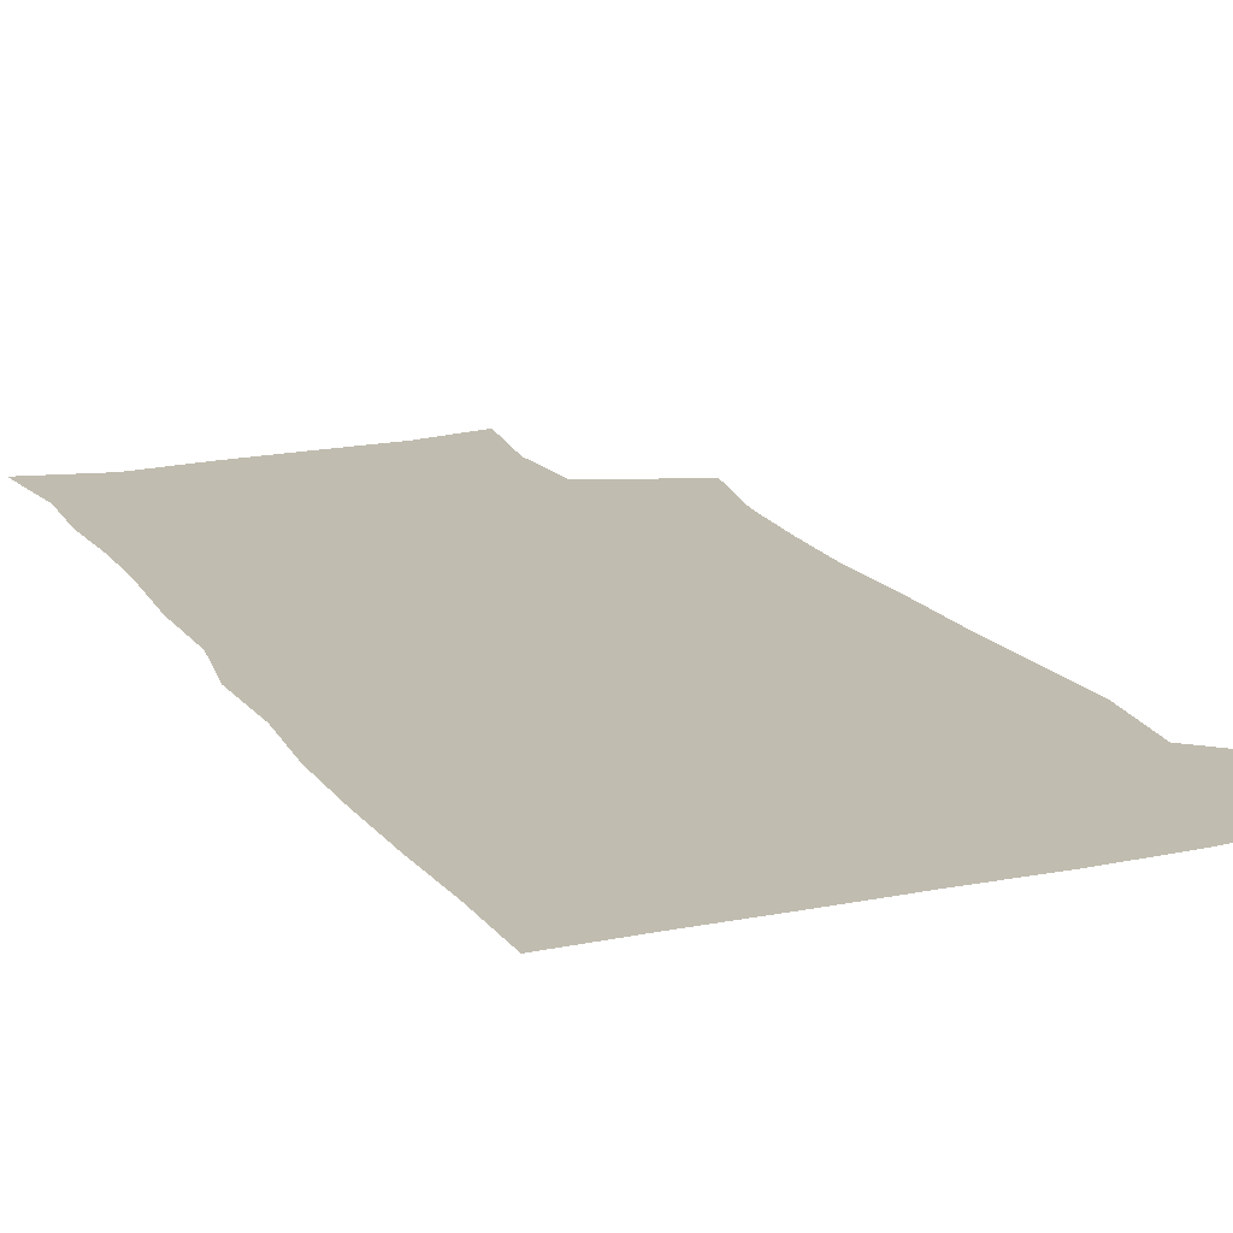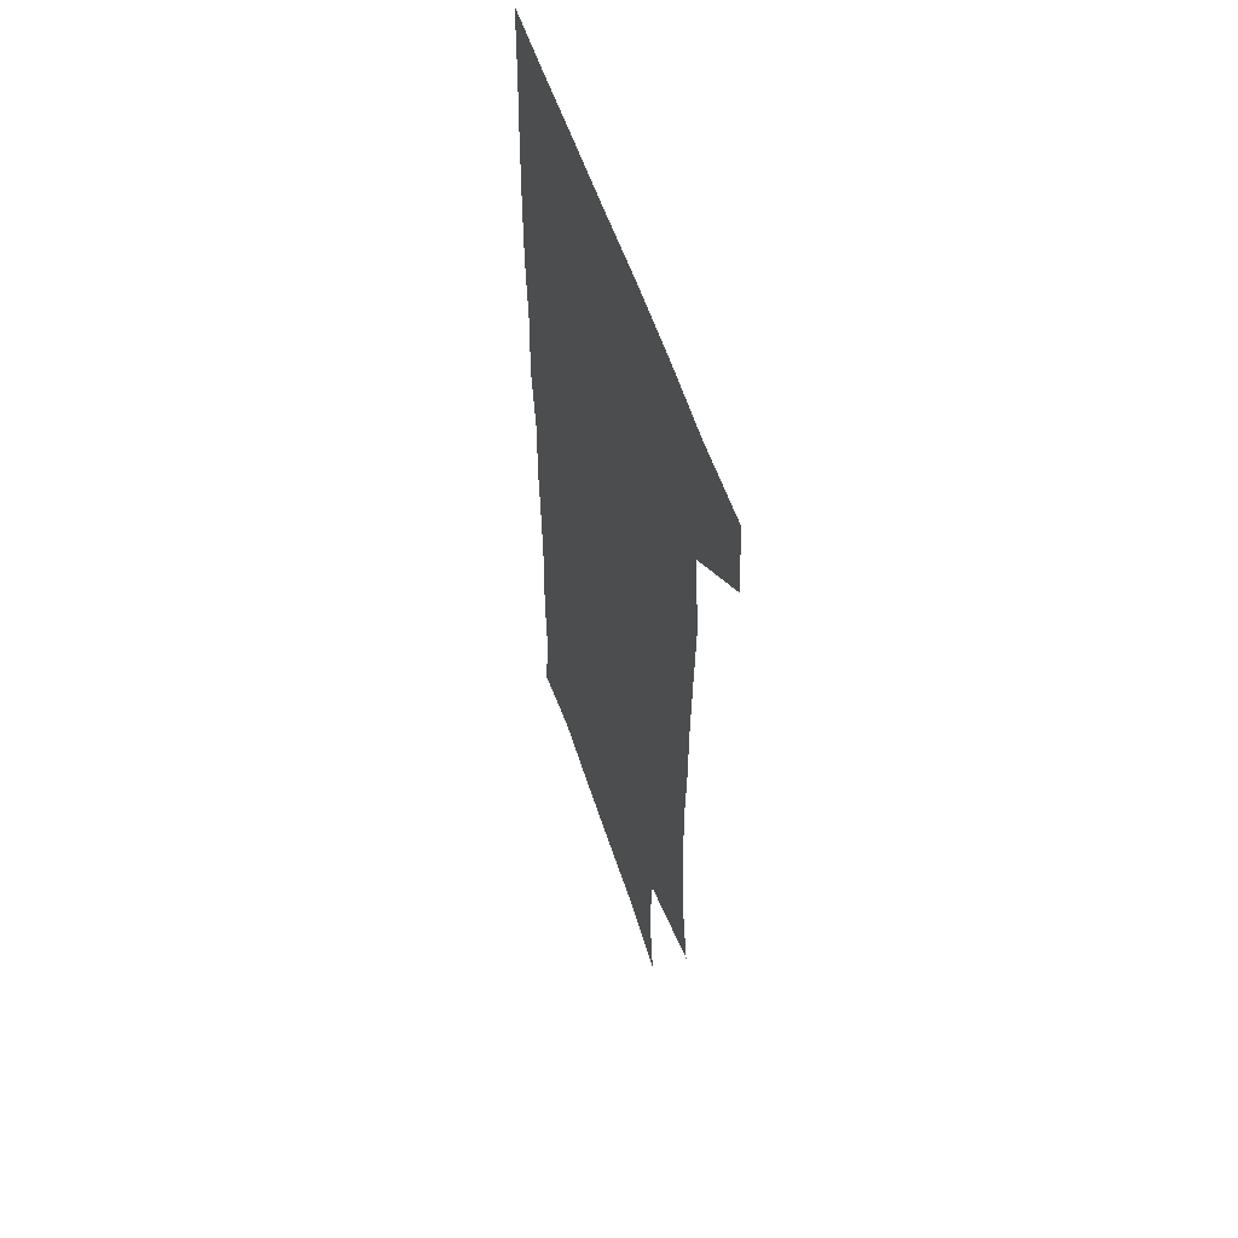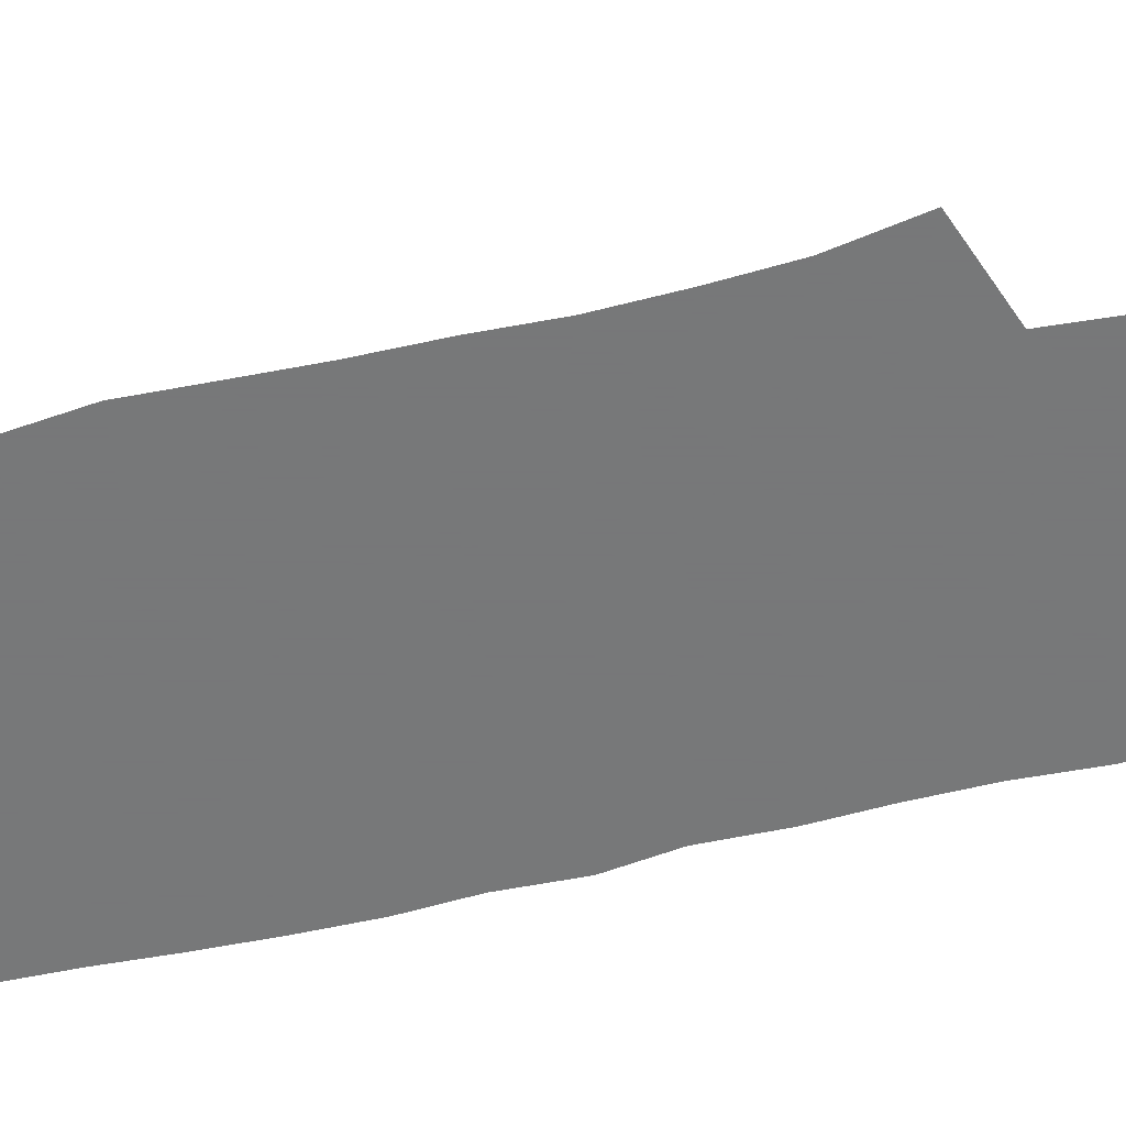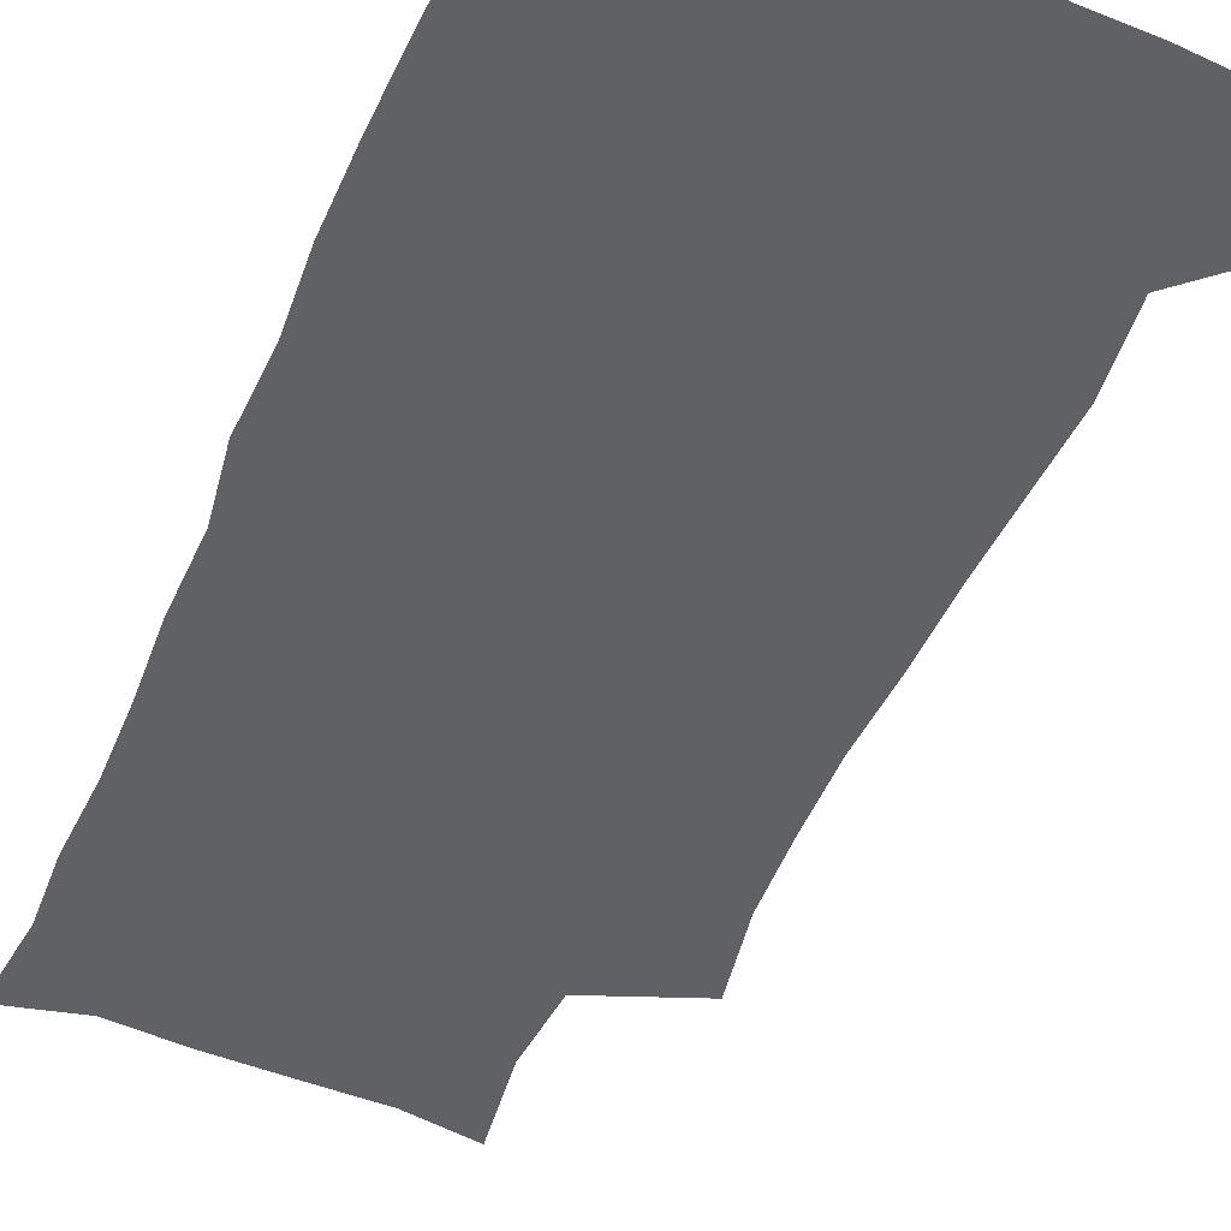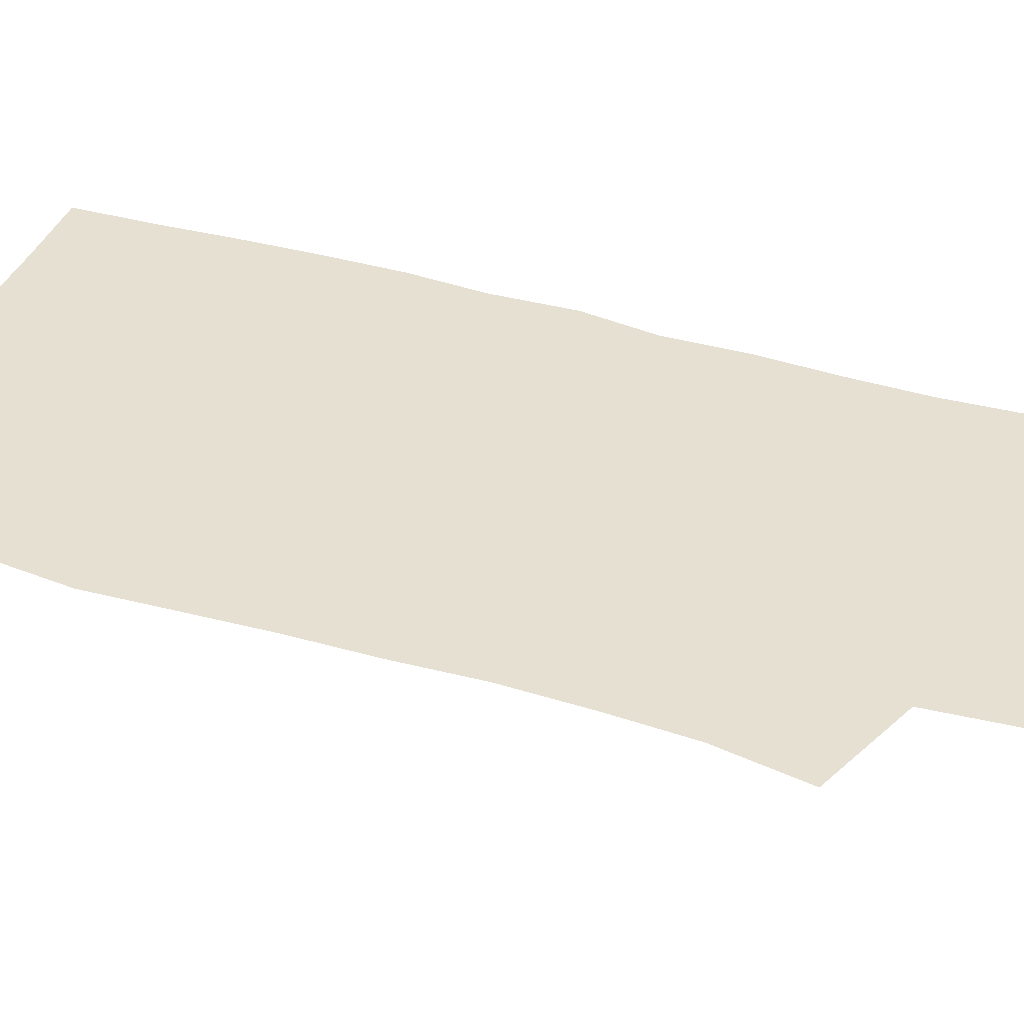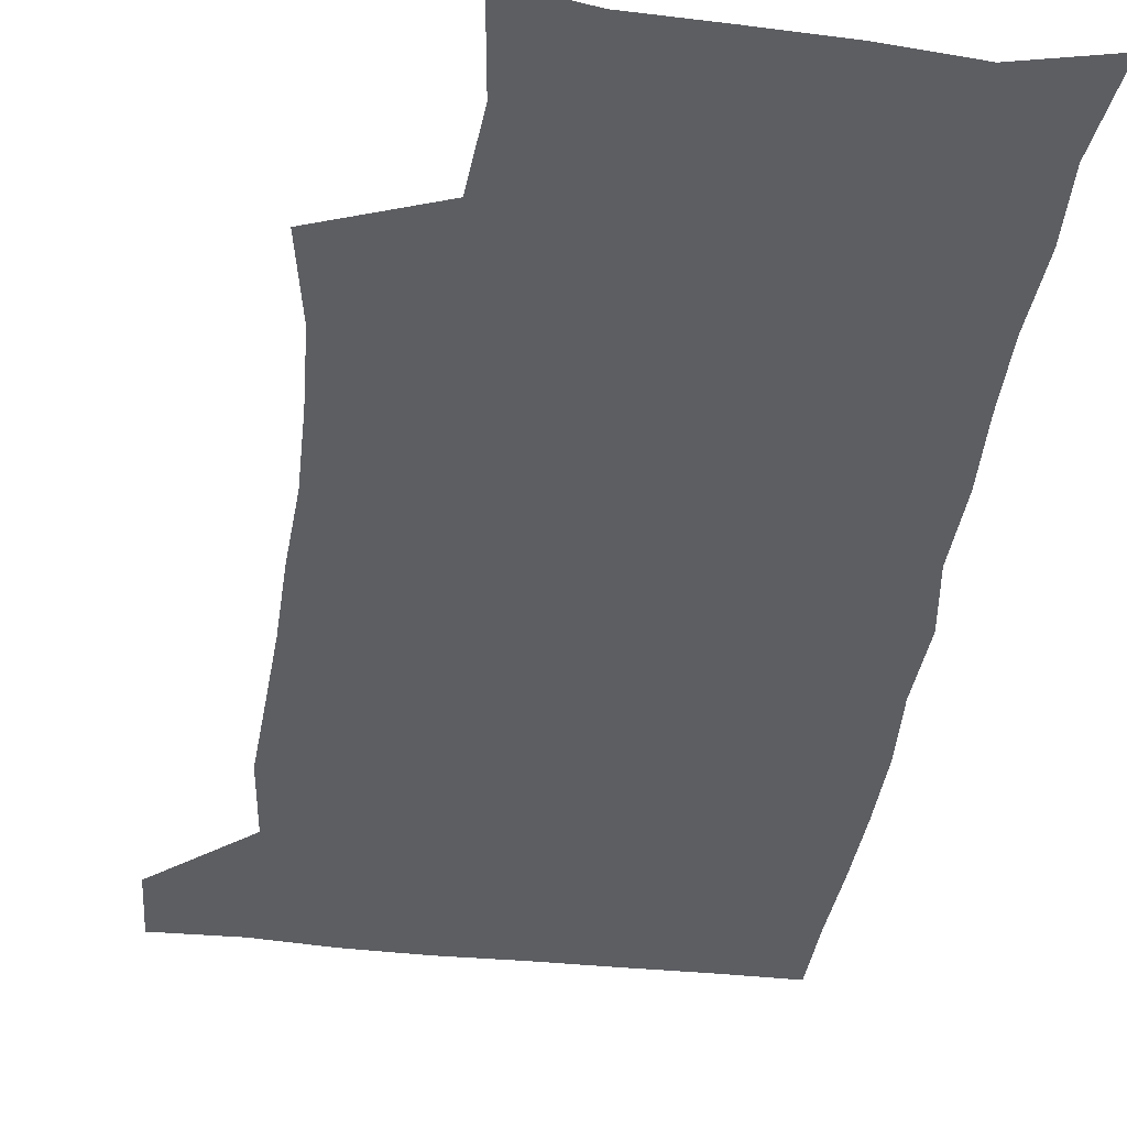
<metadata>
{"format":"obj","ext":"obj","renderer":"f3d","projection":"perspective","resolution":1024,"background":"white","views":[{"elev":16.3,"azim":156.8,"up":"+Z"},{"elev":56.9,"azim":-108.2,"up":"+Y"},{"elev":-57.3,"azim":-76.7,"up":"+Z"},{"elev":-48.3,"azim":156.8,"up":"+Z"},{"elev":38.5,"azim":-69.7,"up":"+Z"},{"elev":-39.2,"azim":-7.8,"up":"+Z"}]}
</metadata>
<code>
v 477.8 540.3 0
v 479.9 569.6 0
v 503.1 251.8 0
v 509.3 285.9 0
v 511.1 316.7 0
v 512.1 348.9 0
v 510.8 380.2 0
v 510.6 412.8 0
v 509.5 444.8 0
v 508.2 476.2 0
v 512 509.4 0
v 510.8 539.6 0
v 511.5 568.6 0
v 540.3 168.6 0
v 545.1 205 0
v 543 236.3 0
v 546.8 271.8 0
v 547.8 302.8 0
v 546.2 331.3 0
v 546.7 362.3 0
v 546.1 392 0
v 544.6 421.3 0
v 543.9 451.3 0
v 544.2 481.4 0
v 544 510.5 0
v 544.3 539.2 0
v 540.7 570.8 0
v 568.4 173.5 0
v 574.5 215.7 0
v 575.3 247.6 0
v 575.9 278.4 0
v 575.2 307 0
v 575.5 337.5 0
v 575.7 367.9 0
v 574.3 395.2 0
v 573.7 424.3 0
v 574.1 454.4 0
v 573.7 482.9 0
v 573.7 511.2 0
v 573.8 539 0
v 570.5 571.3 0
v 598.1 174 0
v 601.2 216.1 0
v 602.2 250.6 0
v 602.4 280.3 0
v 602.5 309.7 0
v 602.2 338.1 0
v 602.2 367.9 0
v 602.5 397.9 0
v 602.1 426.1 0
v 602.2 455.5 0
v 602.1 483.6 0
v 602.4 511.9 0
v 601.9 540.3 0
v 601 570.3 0
v 628.8 174.9 0
v 628.5 217.1 0
v 628.5 248.9 0
v 629.1 277.4 0
v 628.7 309.9 0
v 629 339.3 0
v 629.2 368.7 0
v 629.5 397.5 0
v 629.9 425.8 0
v 629.9 455 0
v 630 483.7 0
v 630.2 511.9 0
v 630.6 540 0
v 630.8 570.1 0
v 658.9 177.2 0
v 655.9 214.1 0
v 655.6 244.7 0
v 656.1 274.2 0
v 656.1 305.2 0
v 656.5 335.2 0
v 656.9 365.2 0
v 657.7 394.4 0
v 658 424 0
v 658.5 453.2 0
v 659.4 482.1 0
v 659.6 511.2 0
v 659.9 540.2 0
v 660.6 569.6 0
v 689.8 169.8 0
v 685.8 205.3 0
v 687.2 233.6 0
v 685.9 265.2 0
v 686.6 295.3 0
v 688.3 325 0
v 687.8 357.2 0
v 692.1 385.6 0
v 691.1 417.6 0
v 693.2 447.5 0
v 693.2 478.2 0
v 692.4 509 0
v 691 539.7 0
v 690.5 569.6 0
v 691 601 0
f 11 12 1
f 1 12 2
f 12 13 2
f 16 17 3
f 3 17 4
f 17 18 4
f 4 18 5
f 18 19 5
f 5 19 6
f 19 20 6
f 6 20 7
f 20 21 7
f 7 21 8
f 21 22 8
f 8 22 9
f 22 23 9
f 9 23 10
f 23 24 10
f 10 24 11
f 24 25 11
f 11 25 12
f 25 26 12
f 12 26 13
f 26 27 13
f 14 28 15
f 28 29 15
f 15 29 16
f 29 30 16
f 16 30 17
f 30 31 17
f 17 31 18
f 31 32 18
f 18 32 19
f 32 33 19
f 19 33 20
f 33 34 20
f 20 34 21
f 34 35 21
f 21 35 22
f 35 36 22
f 22 36 23
f 36 37 23
f 23 37 24
f 37 38 24
f 24 38 25
f 38 39 25
f 25 39 26
f 39 40 26
f 26 40 27
f 40 41 27
f 28 42 29
f 42 43 29
f 29 43 30
f 43 44 30
f 30 44 31
f 44 45 31
f 31 45 32
f 45 46 32
f 32 46 33
f 46 47 33
f 33 47 34
f 47 48 34
f 34 48 35
f 48 49 35
f 35 49 36
f 49 50 36
f 36 50 37
f 50 51 37
f 37 51 38
f 51 52 38
f 38 52 39
f 52 53 39
f 39 53 40
f 53 54 40
f 40 54 41
f 54 55 41
f 42 56 43
f 56 57 43
f 43 57 44
f 57 58 44
f 44 58 45
f 58 59 45
f 45 59 46
f 59 60 46
f 46 60 47
f 60 61 47
f 47 61 48
f 61 62 48
f 48 62 49
f 62 63 49
f 49 63 50
f 63 64 50
f 50 64 51
f 64 65 51
f 51 65 52
f 65 66 52
f 52 66 53
f 66 67 53
f 53 67 54
f 67 68 54
f 54 68 55
f 68 69 55
f 56 70 57
f 70 71 57
f 57 71 58
f 71 72 58
f 58 72 59
f 72 73 59
f 59 73 60
f 73 74 60
f 60 74 61
f 74 75 61
f 61 75 62
f 75 76 62
f 62 76 63
f 76 77 63
f 63 77 64
f 77 78 64
f 64 78 65
f 78 79 65
f 65 79 66
f 79 80 66
f 66 80 67
f 80 81 67
f 67 81 68
f 81 82 68
f 68 82 69
f 82 83 69
f 70 84 71
f 84 85 71
f 71 85 72
f 85 86 72
f 72 86 73
f 86 87 73
f 73 87 74
f 87 88 74
f 74 88 75
f 88 89 75
f 75 89 76
f 89 90 76
f 76 90 77
f 90 91 77
f 77 91 78
f 91 92 78
f 78 92 79
f 92 93 79
f 79 93 80
f 93 94 80
f 80 94 81
f 94 95 81
f 81 95 82
f 95 96 82
f 82 96 83
f 96 97 83

</code>
